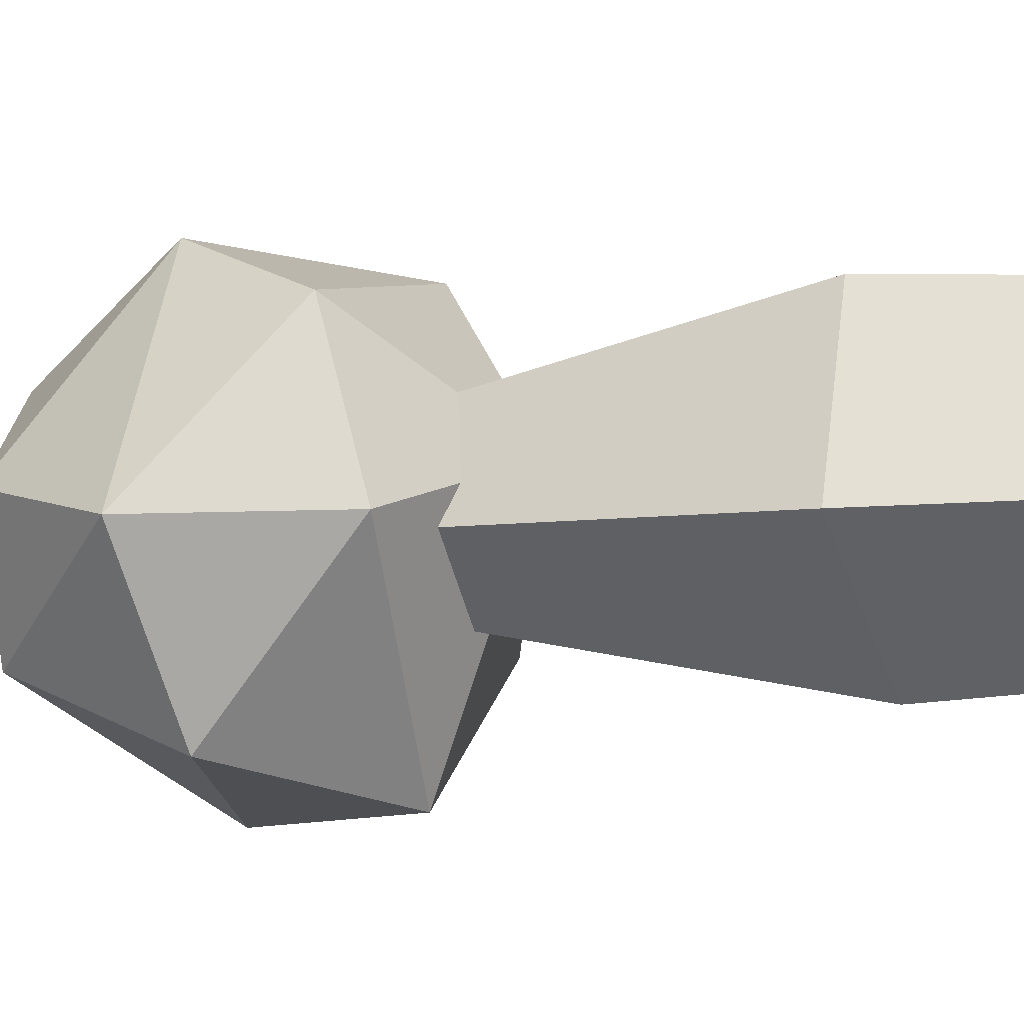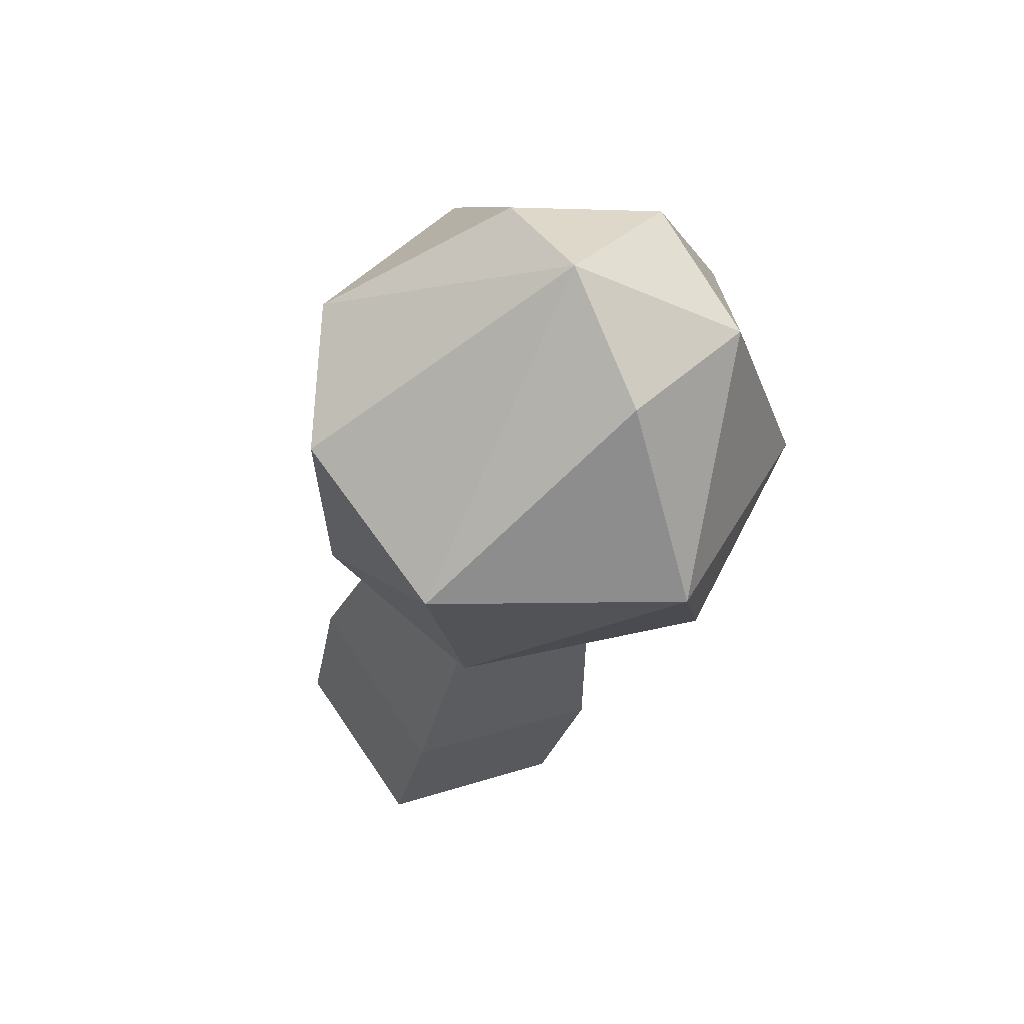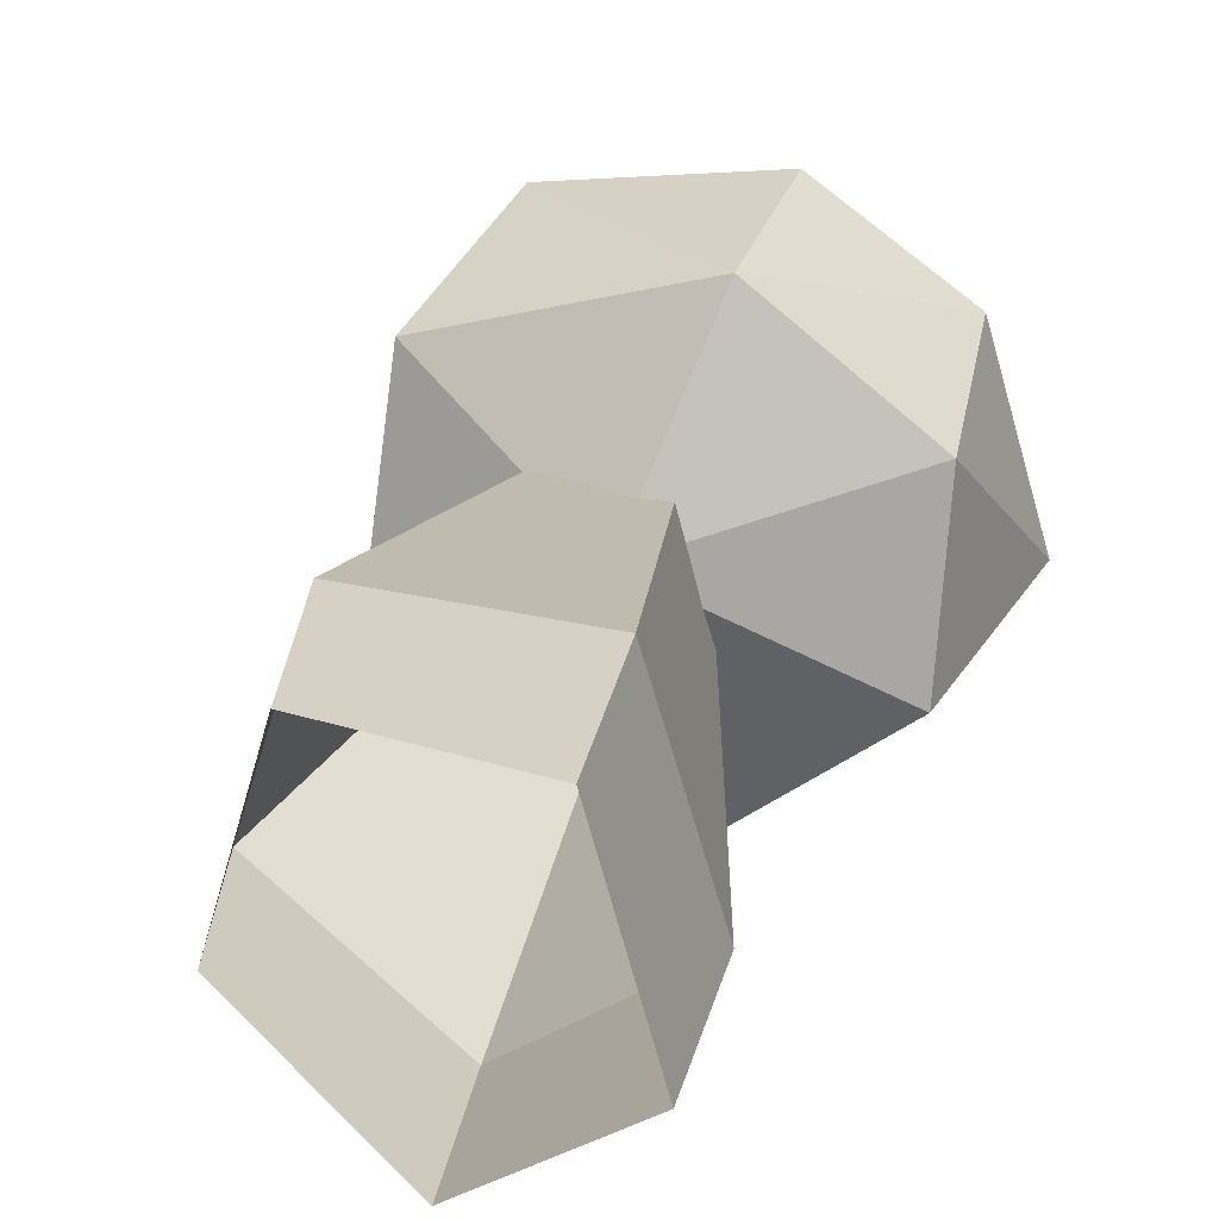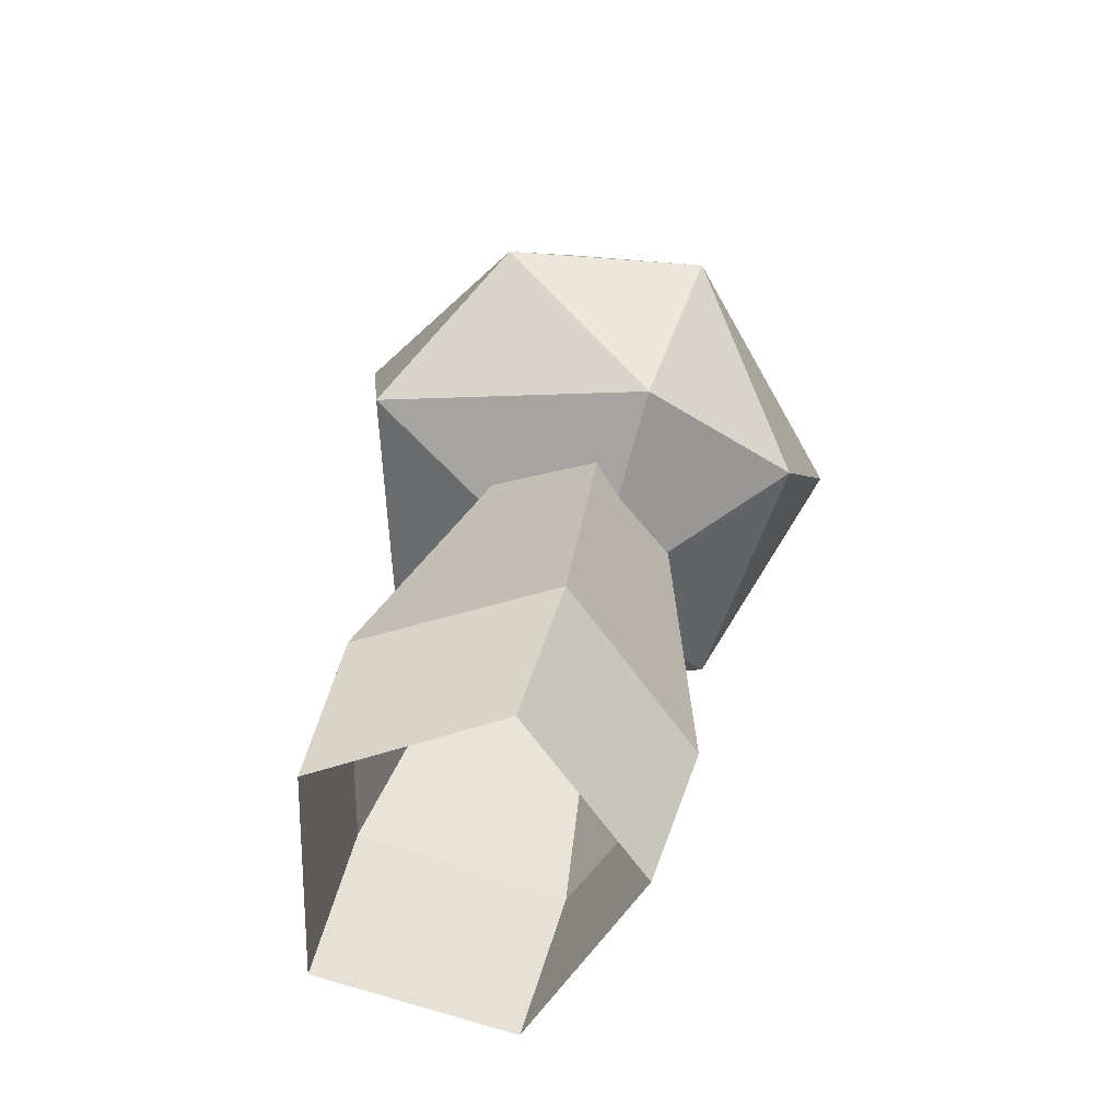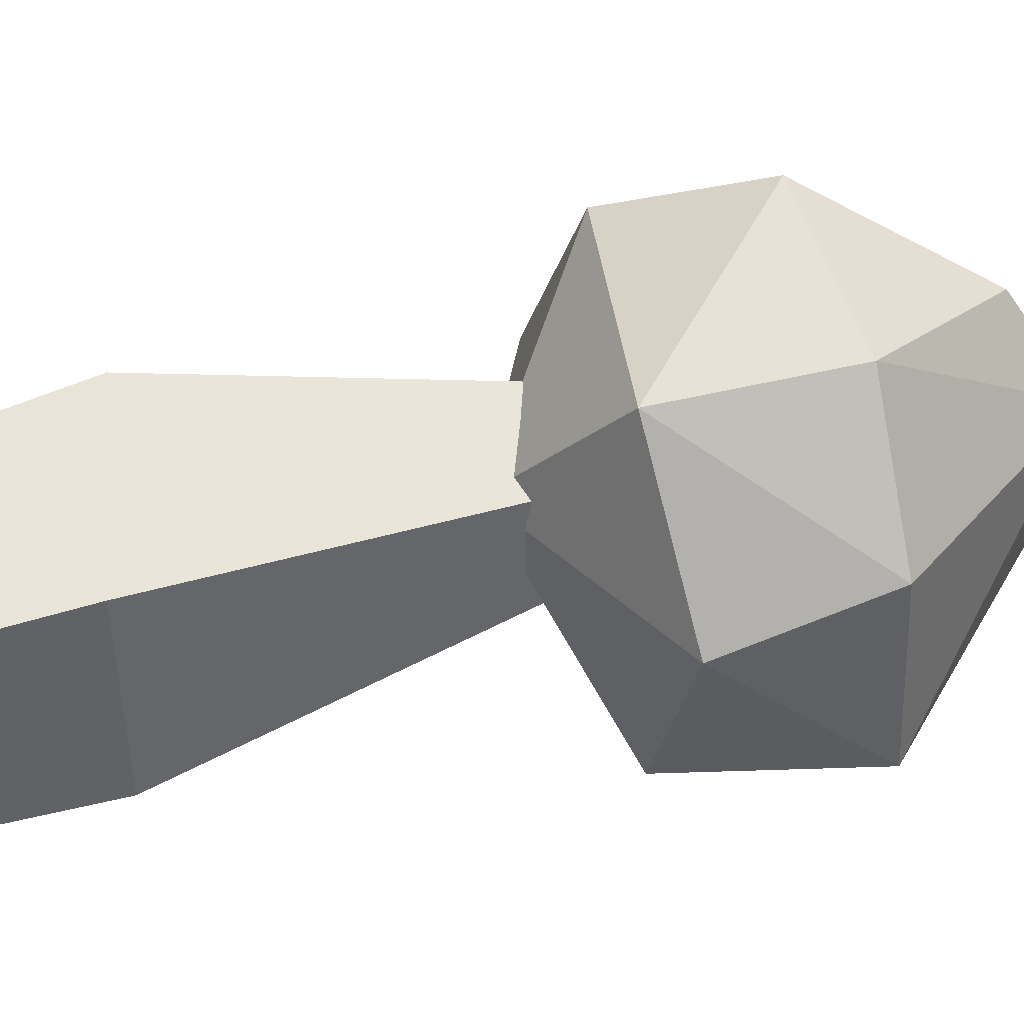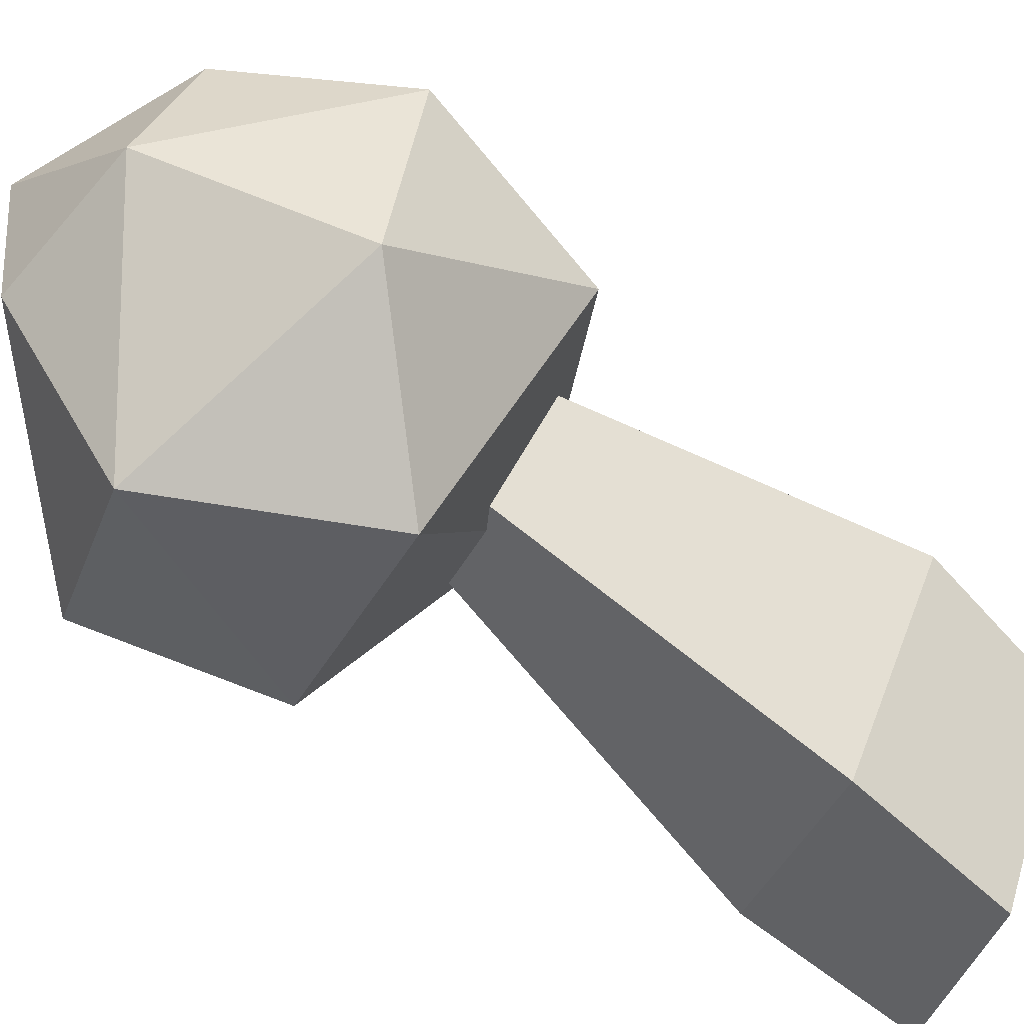
<metadata>
{"format":"obj","ext":"obj","renderer":"f3d","projection":"perspective","resolution":1024,"background":"white","views":[{"elev":-12.5,"azim":-55.8,"up":"+Z"},{"elev":75.1,"azim":127.6,"up":"+Y"},{"elev":24.6,"azim":30.3,"up":"+Z"},{"elev":-69.6,"azim":-126.0,"up":"+Y"},{"elev":57.9,"azim":93.8,"up":"+Z"},{"elev":-78.6,"azim":-108.4,"up":"+Z"}]}
</metadata>
<code>
g Mushroom_e_05
v -0.01204 0.08989 0.03855
v -0.05477 0.08134 0.0254
v 0.004228 0.1267 0.02521
v -0.05191 0.108 0.0384
v -0.07272 0.1026 -0.006578
v -0.04083 0.1545 0.0037
v 0.01288 0.1003 0.01636
v 0.01372 0.09404 -0.01474
v -0.02079 0.08604 -0.04238
v -0.01658 0.06862 0.007807
v -0.05407 0.07192 -0.006273
v -0.01398 0.1249 -0.04156
v 0.01394 0.1288 -0.007489
v -0.01905 0.1203 0.04207
v -0.05404 0.102 -0.03692
v -0.02902 0.1486 -0.01798
v -0.04714 0.1408 0.02161
v -0.06509 0.1332 0.002467
v -0.05389 0.138 -0.022
v 0.006832 -0.00734 -0.02893
v -0.02049 -0.008539 -0.008941
v -0.01006 -0.008055 0.02341
v 0.02373 -0.006703 0.02341
v 0.03419 -0.006345 -0.008941
v -0.02453 0.08413 -0.01592
v -0.03925 0.08674 -0.00492
v -0.03342 0.08585 0.01288
v -0.01528 0.08261 0.01288
v -0.009478 0.08167 -0.00492
v -0.02245 0.01726 0.02476
v 0.01338 0.02237 0.02476
v -0.0045 0.01983 -0.0306
v -0.03359 0.01566 -0.009457
v 0.02439 0.02393 -0.009457
f 1 7 3
f 2 1 4
f 1 3 14
f 11 5 15
f 3 13 6
f 4 14 17
f 5 4 18
f 15 5 19
f 16 19 6
f 16 12 19
f 12 15 19
f 19 18 6
f 19 5 18
f 18 17 6
f 18 4 17
f 17 14 6
f 14 3 6
f 6 13 16
f 13 12 16
f 9 15 12
f 2 4 5
f 9 11 15
f 5 11 2
f 4 1 14
f 3 7 13
f 7 8 13
f 13 8 12
f 8 9 12
f 10 11 9
f 10 2 11
f 10 1 2
f 8 10 9
f 10 7 1
f 10 8 7
f 31 28 27 30
f 33 26 25 32
f 34 29 28 31
f 30 27 26 33
f 32 25 29 34
f 20 32 34 24
f 22 30 33 21
f 24 34 31 23
f 21 33 32 20
f 23 31 30 22

</code>
